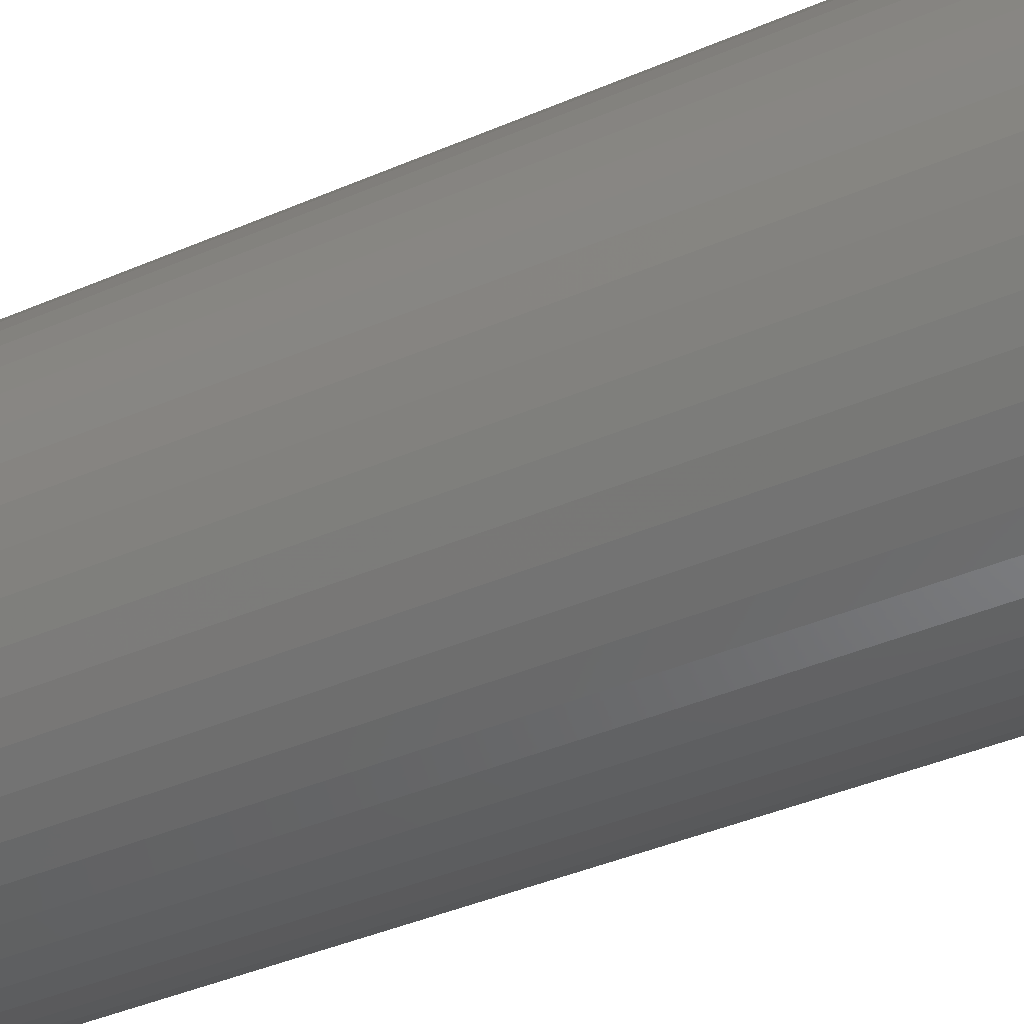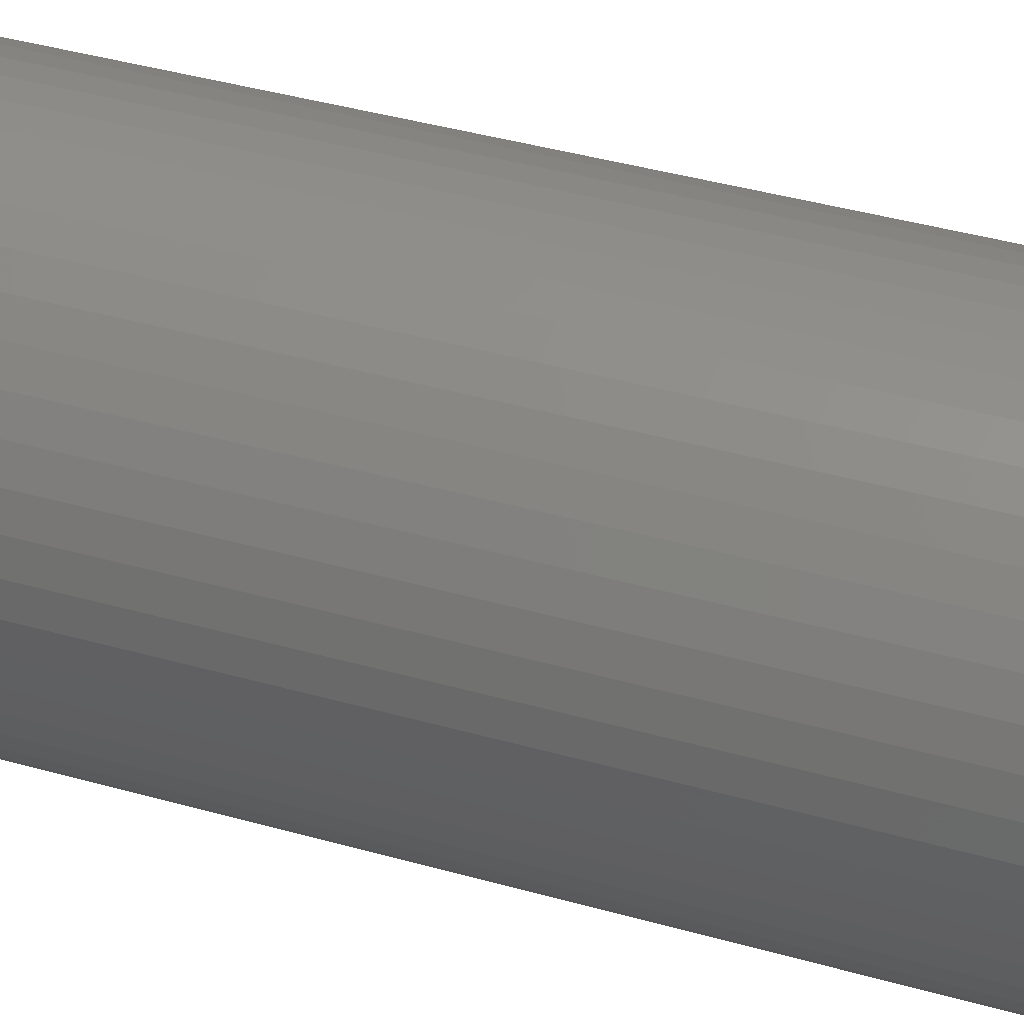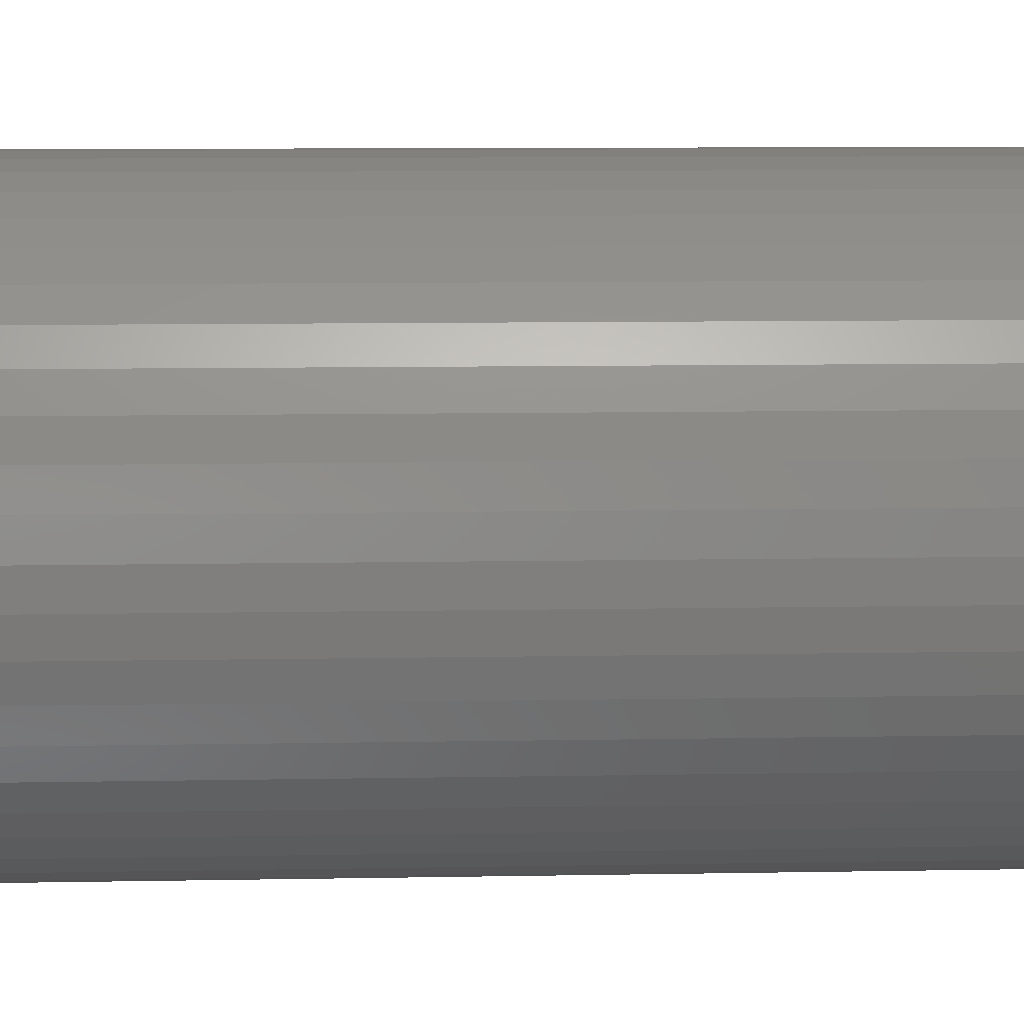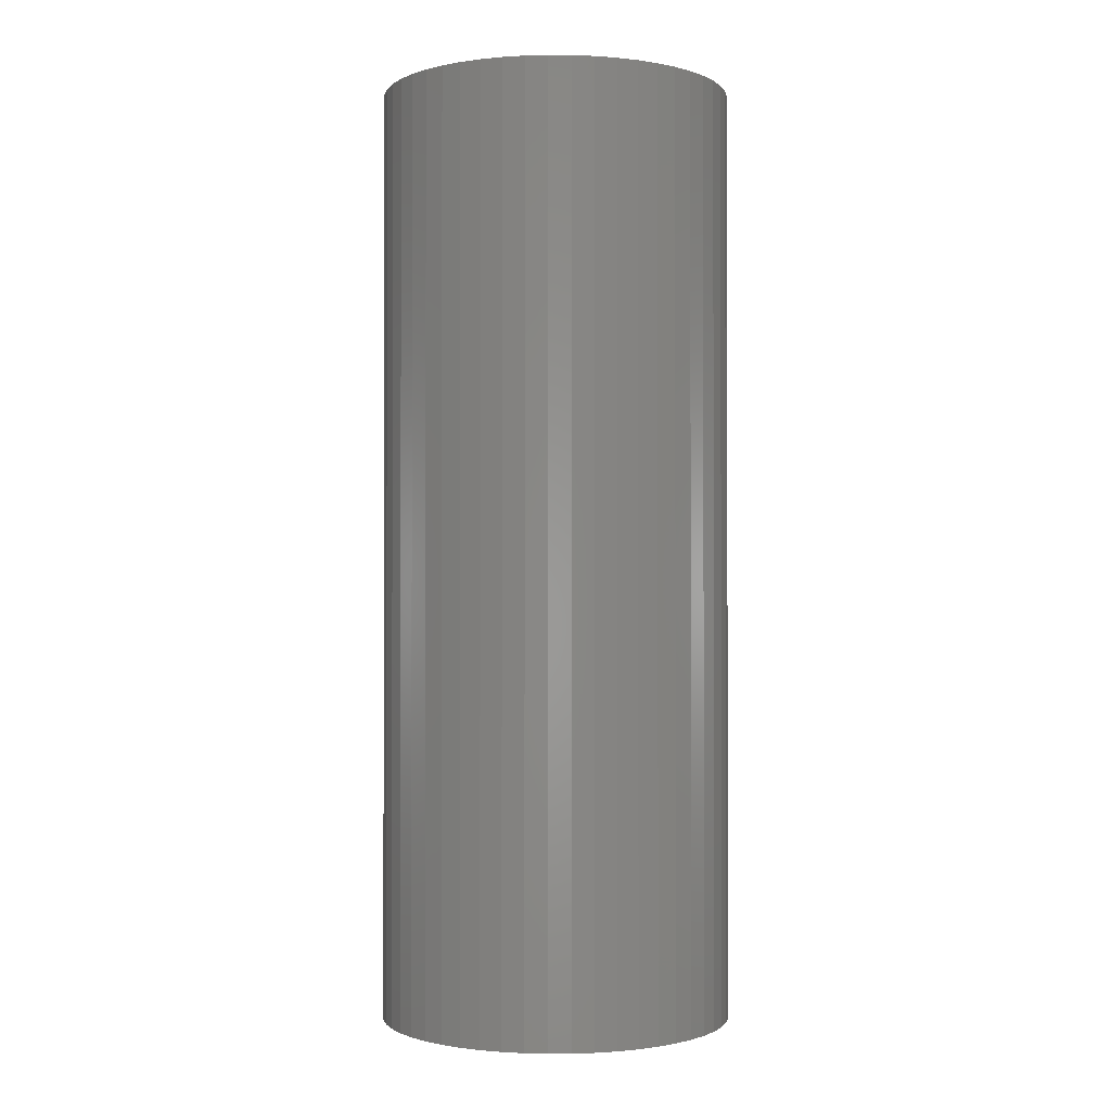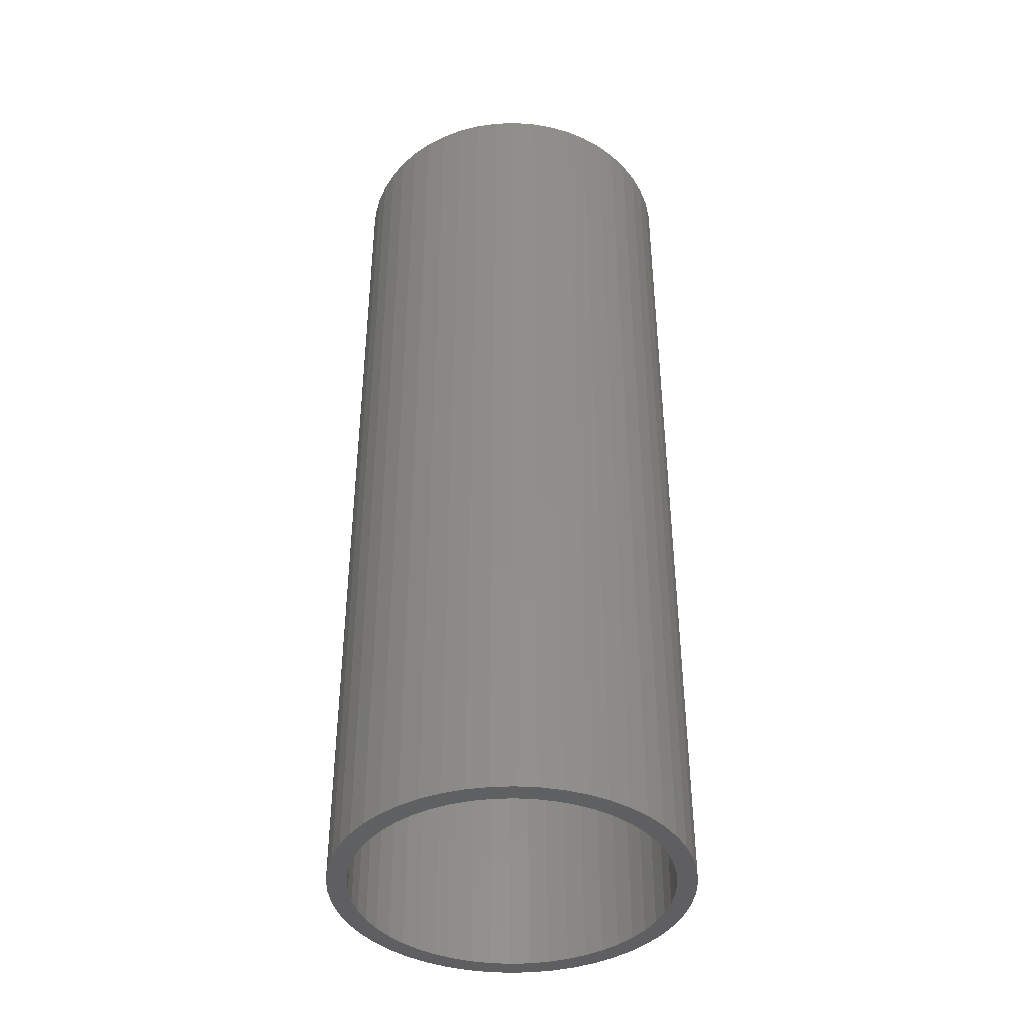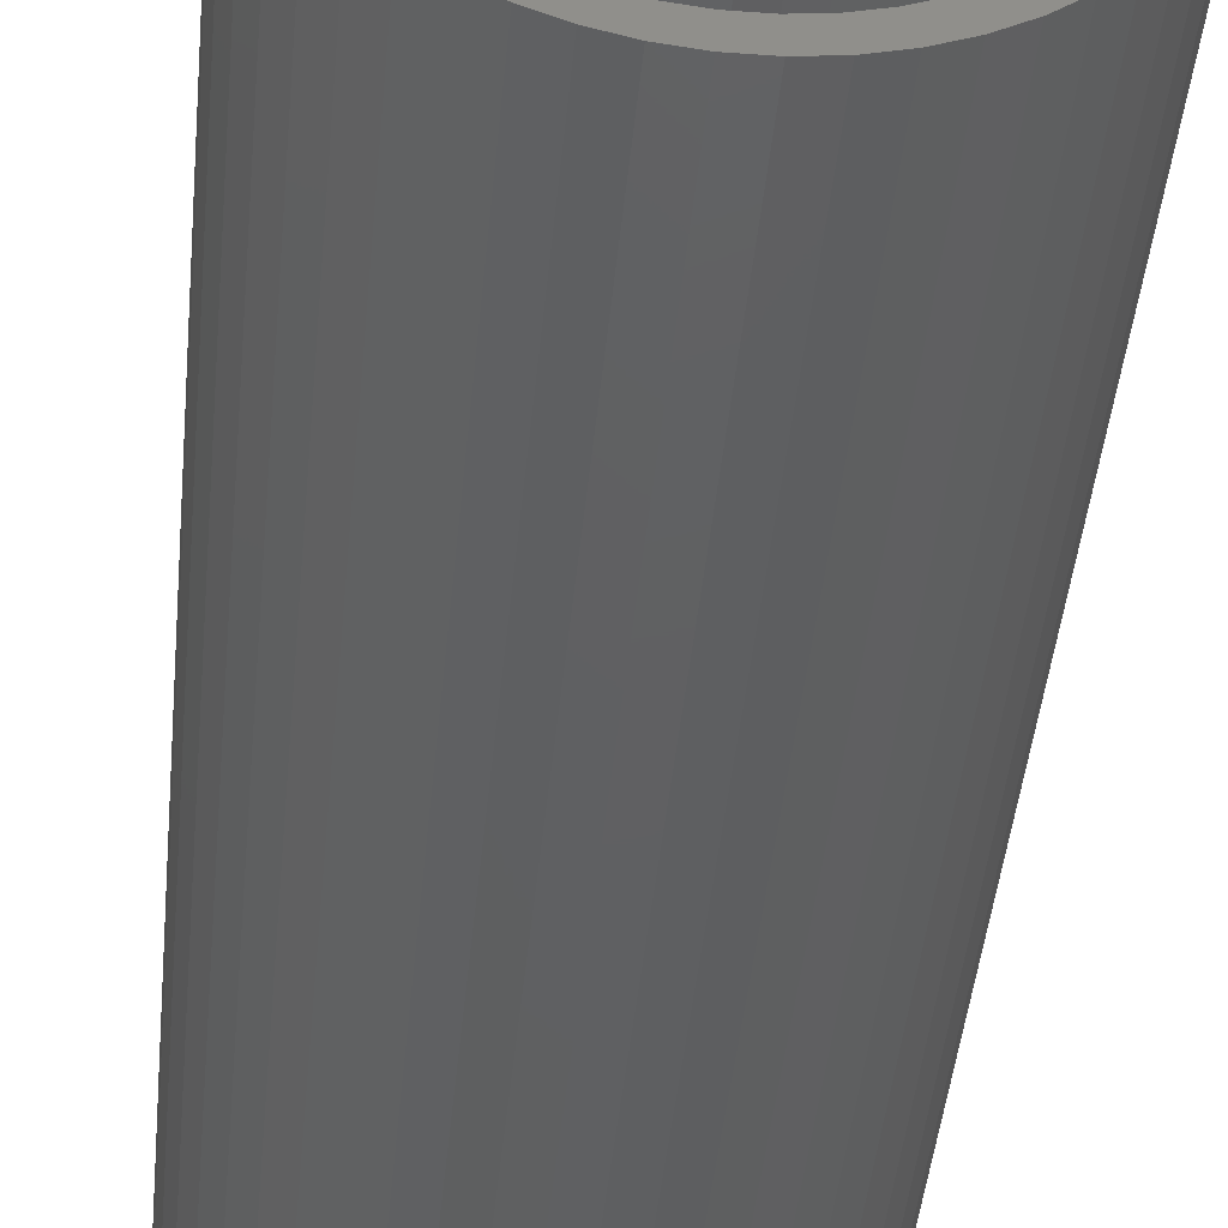
<metadata>
{"format":"stl","ext":"stl","renderer":"f3d","projection":"perspective","resolution":1024,"background":"white","views":[{"elev":-38.0,"azim":-60.7,"up":"+Y"},{"elev":40.6,"azim":-70.8,"up":"+Y"},{"elev":7.1,"azim":86.3,"up":"+Y"},{"elev":-1.0,"azim":171.5,"up":"+Z"},{"elev":-40.8,"azim":96.4,"up":"+Z"},{"elev":-41.1,"azim":-5.2,"up":"+Y"}]}
</metadata>
<code>
# stl→obj: 200 verts, 400 faces
v 4.5 0 12
v 4.465 0.564 -12
v 4.465 0.564 12
v 4.5 0 -12
v -4.5 0 -12
v -4.465 0.564 12
v -4.465 0.564 -12
v -4.5 0 12
v 0.2826 4.491 -12
v -0.2826 4.491 12
v 0.2826 4.491 12
v -0.2826 4.491 -12
v -0.2826 -4.491 -12
v 0.2826 -4.491 12
v -0.2826 -4.491 12
v 0.2826 -4.491 -12
v 3.28 3.08 -12
v 2.868 3.467 12
v 3.28 3.08 12
v 2.868 3.467 -12
v -2.868 3.467 -12
v -3.28 3.08 12
v -2.868 3.467 12
v -3.28 3.08 -12
v -1.391 4.28 -12
v -1.916 4.072 12
v -1.391 4.28 12
v -1.916 4.072 -12
v 4.184 -1.657 12
v 4.359 -1.119 -12
v 4.359 -1.119 12
v 4.184 -1.657 -12
v 4.184 1.657 12
v 3.943 2.168 -12
v 3.943 2.168 12
v 4.184 1.657 -12
v 4.359 1.119 -12
v 4.359 1.119 12
v 1.916 4.072 -12
v 1.391 4.28 12
v 1.916 4.072 12
v 1.391 4.28 -12
v 0.8432 4.42 12
v 0.8432 4.42 -12
v 2.411 3.799 12
v 2.411 3.799 -12
v -4.184 1.657 -12
v -3.943 2.168 12
v -3.943 2.168 -12
v -4.184 1.657 12
v -4.359 1.119 -12
v -4.359 1.119 12
v -2.411 3.799 12
v -2.411 3.799 -12
v -0.8432 4.42 -12
v -0.8432 4.42 12
v 1.391 -4.28 -12
v 1.916 -4.072 12
v 1.391 -4.28 12
v 1.916 -4.072 -12
v 3.641 2.645 12
v 3.641 2.645 -12
v -3.641 2.645 12
v -3.641 2.645 -12
v 4 0 12
v 3.968 0.5013 12
v 4.465 -0.564 12
v 3.874 0.9948 12
v 3.968 -0.5013 12
v 3.719 1.472 12
v 3.505 1.927 12
v 3.236 2.351 12
v 2.916 2.738 12
v 2.55 3.082 12
v 2.143 3.377 12
v 1.703 3.619 12
v 1.236 3.804 12
v 0.7495 3.929 12
v 0.2512 3.992 12
v -0.2512 3.992 12
v -0.7495 3.929 12
v -1.236 3.804 12
v -1.703 3.619 12
v -2.143 3.377 12
v -2.55 3.082 12
v -2.916 2.738 12
v -3.236 2.351 12
v -3.505 1.927 12
v -3.719 1.472 12
v -3.874 0.9948 12
v -3.968 0.5013 12
v 3.874 -0.9948 12
v 3.719 -1.472 12
v 3.943 -2.168 12
v 3.505 -1.927 12
v 3.641 -2.645 12
v 3.236 -2.351 12
v 3.28 -3.08 12
v 2.916 -2.738 12
v 2.868 -3.467 12
v 2.55 -3.082 12
v 2.411 -3.799 12
v 2.143 -3.377 12
v 1.703 -3.619 12
v 1.236 -3.804 12
v 0.8432 -4.42 12
v 0.7495 -3.929 12
v 0.2512 -3.992 12
v -0.2512 -3.992 12
v -0.7495 -3.929 12
v -0.8432 -4.42 12
v -1.236 -3.804 12
v -1.391 -4.28 12
v -1.703 -3.619 12
v -1.916 -4.072 12
v -2.143 -3.377 12
v -2.411 -3.799 12
v -2.55 -3.082 12
v -2.868 -3.467 12
v -2.916 -2.738 12
v -3.28 -3.08 12
v -3.236 -2.351 12
v -3.641 -2.645 12
v -3.505 -1.927 12
v -3.943 -2.168 12
v -3.719 -1.472 12
v -4.184 -1.657 12
v -3.874 -0.9948 12
v -4.359 -1.119 12
v -3.968 -0.5013 12
v -4.465 -0.564 12
v -4 0 12
v 4.465 -0.564 -12
v 3.943 -2.168 -12
v 3.641 -2.645 -12
v -3.28 -3.08 -12
v -2.868 -3.467 -12
v -3.943 -2.168 -12
v -4.184 -1.657 -12
v -3.641 -2.645 -12
v 4 0 -12
v 3.968 -0.5013 -12
v 3.874 -0.9948 -12
v 3.968 0.5013 -12
v 3.719 -1.472 -12
v 3.505 -1.927 -12
v 3.236 -2.351 -12
v 3.28 -3.08 -12
v 2.916 -2.738 -12
v 2.868 -3.467 -12
v 2.55 -3.082 -12
v 2.411 -3.799 -12
v 2.143 -3.377 -12
v 1.703 -3.619 -12
v 1.236 -3.804 -12
v 0.8432 -4.42 -12
v 0.7495 -3.929 -12
v 0.2512 -3.992 -12
v -0.2512 -3.992 -12
v -0.7495 -3.929 -12
v -0.8432 -4.42 -12
v -1.236 -3.804 -12
v -1.391 -4.28 -12
v -1.703 -3.619 -12
v -1.916 -4.072 -12
v -2.143 -3.377 -12
v -2.411 -3.799 -12
v -2.55 -3.082 -12
v -2.916 -2.738 -12
v -3.236 -2.351 -12
v -3.505 -1.927 -12
v -3.719 -1.472 -12
v -3.874 -0.9948 -12
v -4.359 -1.119 -12
v -3.968 -0.5013 -12
v 3.874 0.9948 -12
v 3.719 1.472 -12
v 3.505 1.927 -12
v 3.236 2.351 -12
v 2.916 2.738 -12
v 2.55 3.082 -12
v 2.143 3.377 -12
v 1.703 3.619 -12
v 1.236 3.804 -12
v 0.7495 3.929 -12
v 0.2512 3.992 -12
v -0.2512 3.992 -12
v -0.7495 3.929 -12
v -1.236 3.804 -12
v -1.703 3.619 -12
v -2.143 3.377 -12
v -2.55 3.082 -12
v -2.916 2.738 -12
v -3.236 2.351 -12
v -3.505 1.927 -12
v -3.719 1.472 -12
v -3.874 0.9948 -12
v -3.968 0.5013 -12
v -4 0 -12
v -4.465 -0.564 -12
f 1 2 3
f 2 1 4
f 5 6 7
f 6 5 8
f 9 10 11
f 10 9 12
f 13 14 15
f 14 13 16
f 17 18 19
f 18 17 20
f 21 22 23
f 22 21 24
f 25 26 27
f 26 25 28
f 29 30 31
f 30 29 32
f 33 34 35
f 34 33 36
f 3 37 38
f 37 3 2
f 39 40 41
f 40 39 42
f 42 43 40
f 43 42 44
f 20 45 18
f 45 20 46
f 47 48 49
f 48 47 50
f 51 50 47
f 50 51 52
f 28 53 26
f 53 28 54
f 55 27 56
f 27 55 25
f 57 58 59
f 58 57 60
f 38 36 33
f 36 38 37
f 61 17 19
f 17 61 62
f 35 62 61
f 62 35 34
f 44 11 43
f 11 44 9
f 46 41 45
f 41 46 39
f 49 63 64
f 63 49 48
f 64 22 24
f 22 64 63
f 7 52 51
f 52 7 6
f 65 1 3
f 66 3 38
f 1 65 67
f 68 38 33
f 69 67 65
f 67 69 31
f 3 66 65
f 70 33 35
f 38 68 66
f 33 70 68
f 71 35 61
f 35 71 70
f 72 61 19
f 61 72 71
f 19 73 72
f 18 73 19
f 18 74 73
f 45 74 18
f 45 75 74
f 41 75 45
f 41 76 75
f 40 76 41
f 40 77 76
f 43 77 40
f 43 78 77
f 11 78 43
f 11 79 78
f 11 80 79
f 10 80 11
f 10 81 80
f 56 81 10
f 56 82 81
f 27 82 56
f 27 83 82
f 26 83 27
f 26 84 83
f 53 84 26
f 53 85 84
f 23 85 53
f 23 86 85
f 22 86 23
f 86 22 87
f 63 87 22
f 87 63 88
f 48 88 63
f 88 48 89
f 50 89 48
f 89 50 90
f 52 90 50
f 90 52 91
f 92 31 69
f 31 92 29
f 93 29 92
f 29 93 94
f 95 94 93
f 94 95 96
f 97 96 95
f 96 97 98
f 99 98 97
f 99 100 98
f 101 100 99
f 101 102 100
f 103 102 101
f 103 58 102
f 104 58 103
f 104 59 58
f 105 59 104
f 105 106 59
f 107 106 105
f 107 14 106
f 108 14 107
f 109 14 108
f 109 15 14
f 110 15 109
f 110 111 15
f 112 111 110
f 112 113 111
f 114 113 112
f 114 115 113
f 116 115 114
f 116 117 115
f 118 117 116
f 118 119 117
f 120 119 118
f 121 120 122
f 120 121 119
f 123 122 124
f 122 123 121
f 125 124 126
f 127 126 128
f 124 125 123
f 129 128 130
f 131 130 132
f 6 91 52
f 126 127 125
f 91 6 132
f 128 129 127
f 8 132 6
f 130 131 129
f 132 8 131
f 54 23 53
f 23 54 21
f 12 56 10
f 56 12 55
f 67 4 1
f 4 67 133
f 96 134 94
f 134 96 135
f 31 133 67
f 133 31 30
f 136 119 121
f 119 136 137
f 138 127 139
f 127 138 125
f 140 125 138
f 125 140 123
f 141 4 133
f 142 133 30
f 4 141 2
f 143 30 32
f 144 2 141
f 2 144 37
f 133 142 141
f 145 32 134
f 30 143 142
f 32 145 143
f 146 134 135
f 134 146 145
f 147 135 148
f 135 147 146
f 148 149 147
f 150 149 148
f 150 151 149
f 152 151 150
f 152 153 151
f 60 153 152
f 60 154 153
f 57 154 60
f 57 155 154
f 156 155 57
f 156 157 155
f 16 157 156
f 16 158 157
f 16 159 158
f 13 159 16
f 13 160 159
f 161 160 13
f 161 162 160
f 163 162 161
f 163 164 162
f 165 164 163
f 165 166 164
f 167 166 165
f 167 168 166
f 137 168 167
f 137 169 168
f 136 169 137
f 169 136 170
f 140 170 136
f 170 140 171
f 138 171 140
f 171 138 172
f 139 172 138
f 172 139 173
f 174 173 139
f 173 174 175
f 176 37 144
f 37 176 36
f 177 36 176
f 36 177 34
f 178 34 177
f 34 178 62
f 179 62 178
f 62 179 17
f 180 17 179
f 180 20 17
f 181 20 180
f 181 46 20
f 182 46 181
f 182 39 46
f 183 39 182
f 183 42 39
f 184 42 183
f 184 44 42
f 185 44 184
f 185 9 44
f 186 9 185
f 187 9 186
f 187 12 9
f 188 12 187
f 188 55 12
f 189 55 188
f 189 25 55
f 190 25 189
f 190 28 25
f 191 28 190
f 191 54 28
f 192 54 191
f 192 21 54
f 193 21 192
f 24 193 194
f 193 24 21
f 64 194 195
f 194 64 24
f 49 195 196
f 47 196 197
f 195 49 64
f 51 197 198
f 7 198 199
f 200 175 174
f 196 47 49
f 175 200 199
f 197 51 47
f 5 199 200
f 198 7 51
f 199 5 7
f 16 106 14
f 106 16 156
f 152 100 102
f 100 152 150
f 94 32 29
f 32 94 134
f 163 111 113
f 111 163 161
f 136 123 140
f 123 136 121
f 139 129 174
f 129 139 127
f 98 135 96
f 135 98 148
f 60 102 58
f 102 60 152
f 161 15 111
f 15 161 13
f 174 131 200
f 131 174 129
f 200 8 5
f 8 200 131
f 150 98 100
f 98 150 148
f 156 59 106
f 59 156 57
f 167 115 117
f 115 167 165
f 165 113 115
f 113 165 163
f 137 117 119
f 117 137 167
f 177 71 178
f 71 177 70
f 90 196 89
f 196 90 197
f 178 72 179
f 72 178 71
f 184 76 77
f 76 184 183
f 190 82 83
f 82 190 189
f 89 195 88
f 195 89 196
f 143 69 142
f 69 143 92
f 182 74 75
f 74 182 181
f 91 197 90
f 197 91 198
f 87 193 86
f 193 87 194
f 191 83 84
f 83 191 190
f 189 81 82
f 81 189 188
f 141 66 144
f 66 141 65
f 153 104 103
f 104 153 154
f 145 92 143
f 92 145 93
f 168 120 118
f 120 168 169
f 124 172 126
f 172 124 171
f 176 70 177
f 70 176 68
f 181 73 74
f 73 181 180
f 187 79 80
f 79 187 186
f 185 77 78
f 77 185 184
f 183 75 76
f 75 183 182
f 132 198 91
f 198 132 199
f 88 194 87
f 194 88 195
f 188 80 81
f 80 188 187
f 192 84 85
f 84 192 191
f 193 85 86
f 85 193 192
f 158 109 108
f 109 158 159
f 126 173 128
f 173 126 172
f 120 170 122
f 170 120 169
f 157 108 107
f 108 157 158
f 154 105 104
f 105 154 155
f 144 68 176
f 68 144 66
f 179 73 180
f 73 179 72
f 186 78 79
f 78 186 185
f 142 65 141
f 65 142 69
f 149 97 147
f 97 149 99
f 147 95 146
f 95 147 97
f 146 93 145
f 93 146 95
f 164 116 114
f 116 164 166
f 160 112 110
f 112 160 162
f 155 107 105
f 107 155 157
f 149 101 99
f 101 149 151
f 151 103 101
f 103 151 153
f 159 110 109
f 110 159 160
f 128 175 130
f 175 128 173
f 130 199 132
f 199 130 175
f 122 171 124
f 171 122 170
f 166 118 116
f 118 166 168
f 162 114 112
f 114 162 164

</code>
